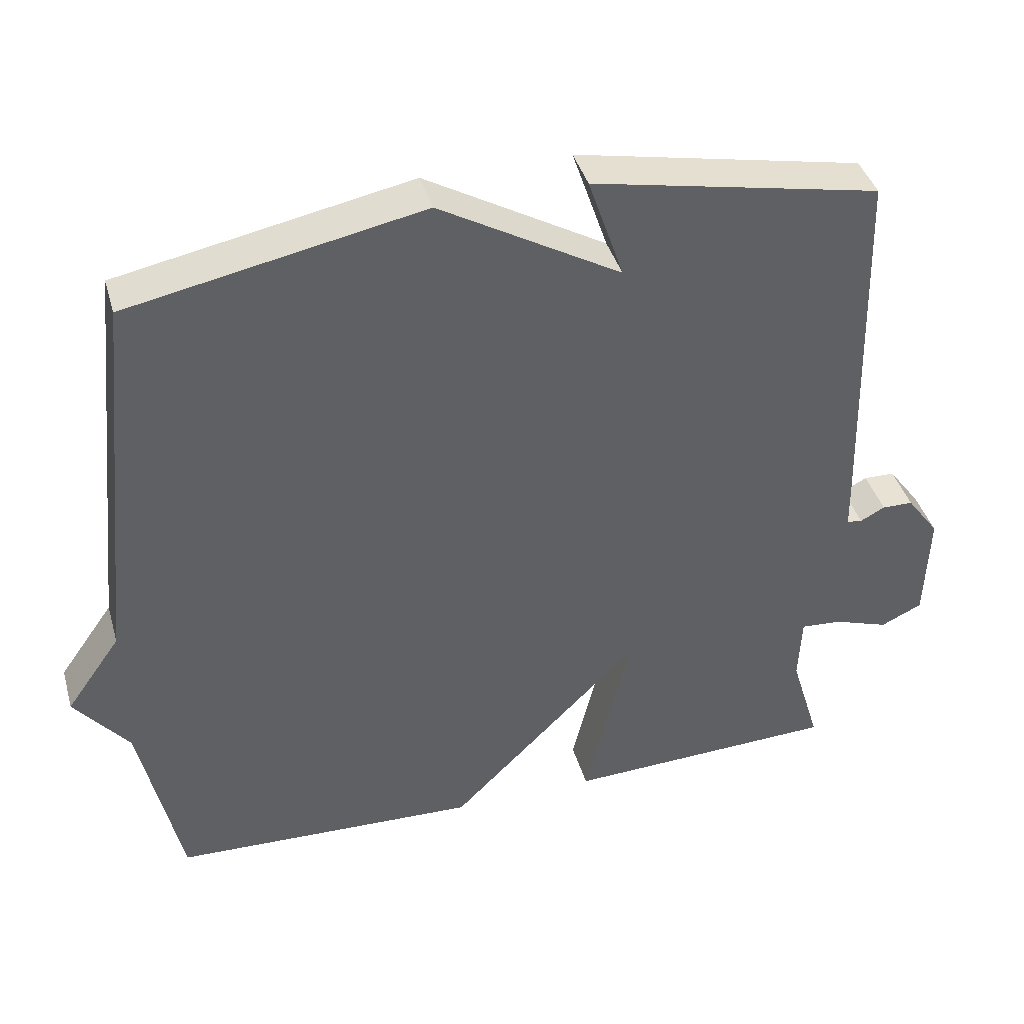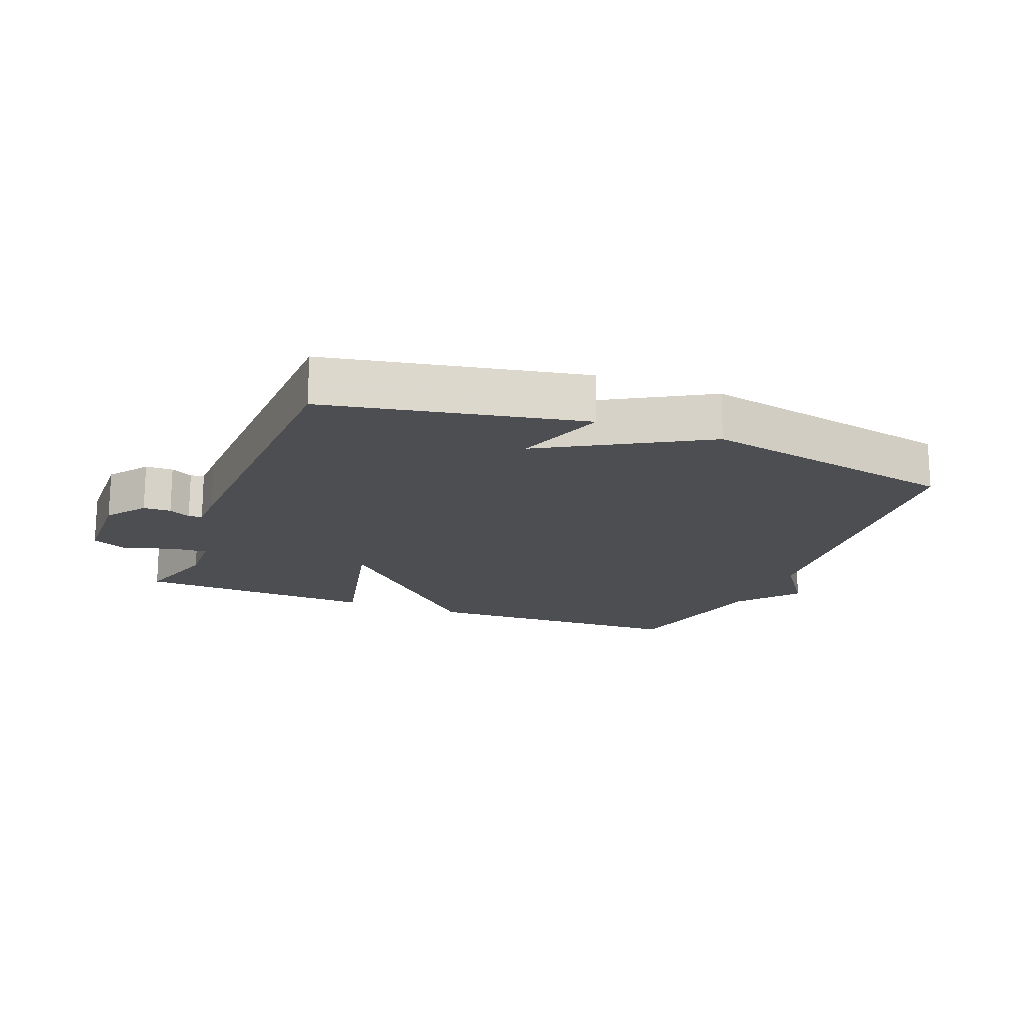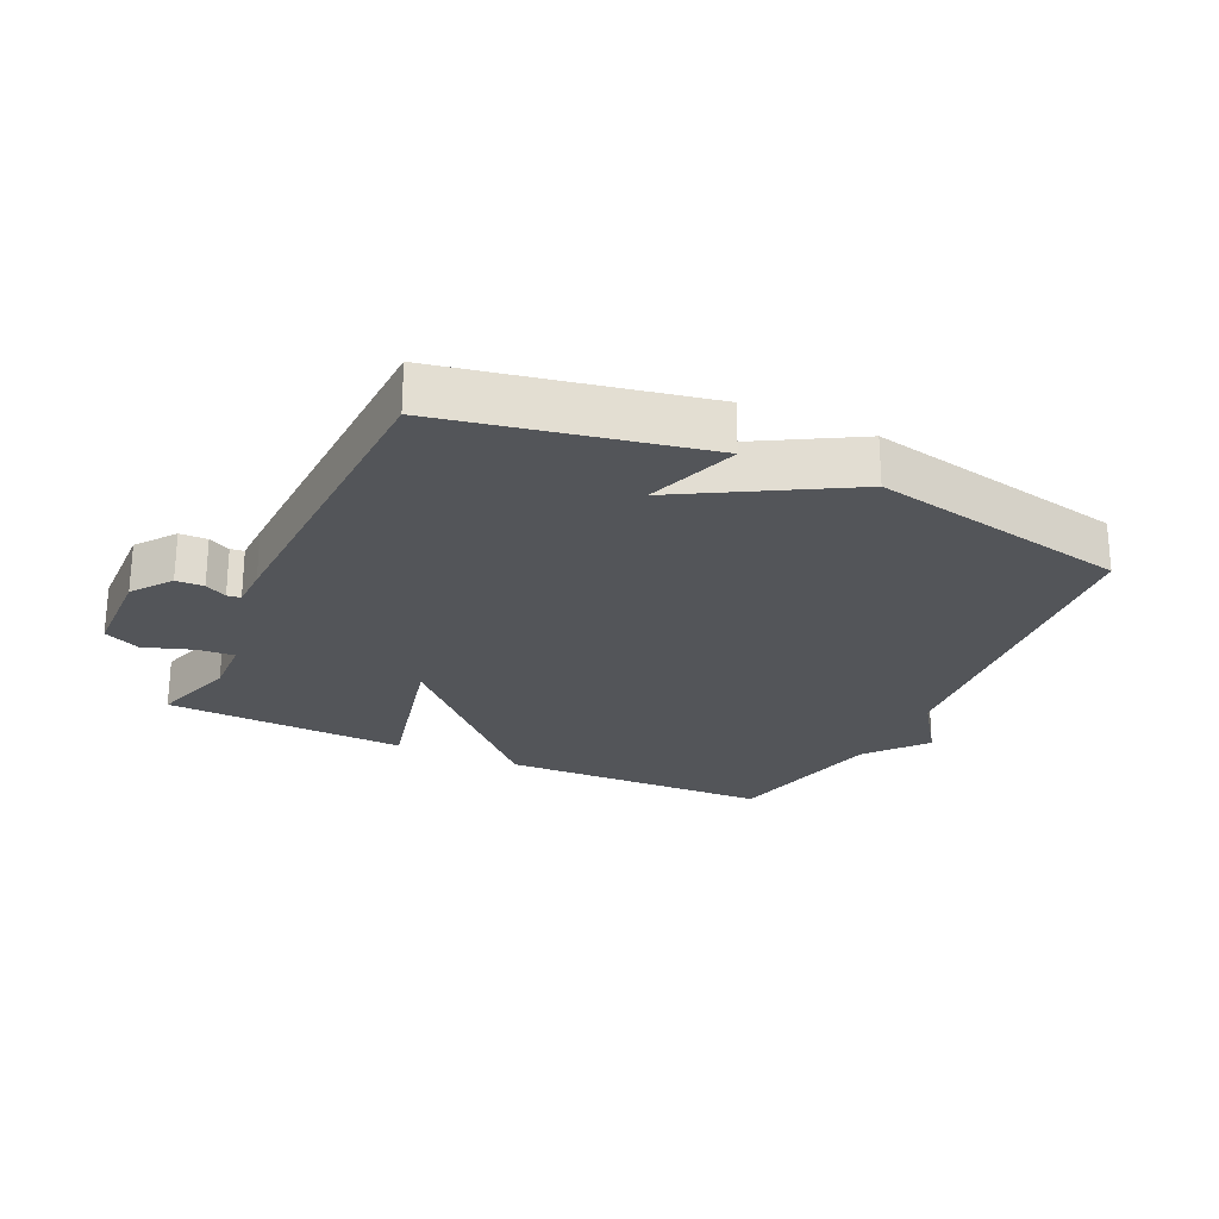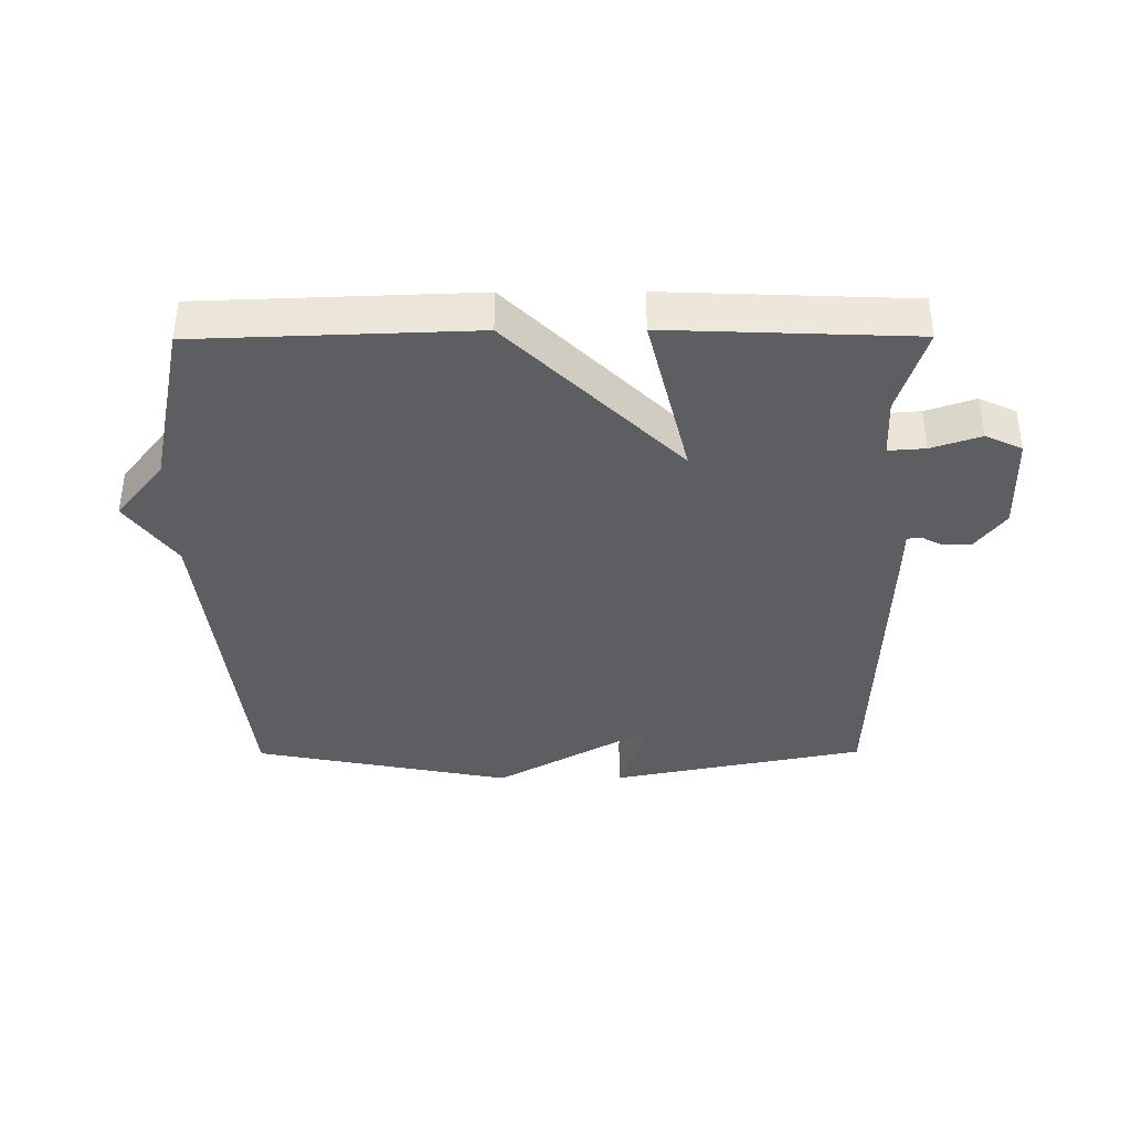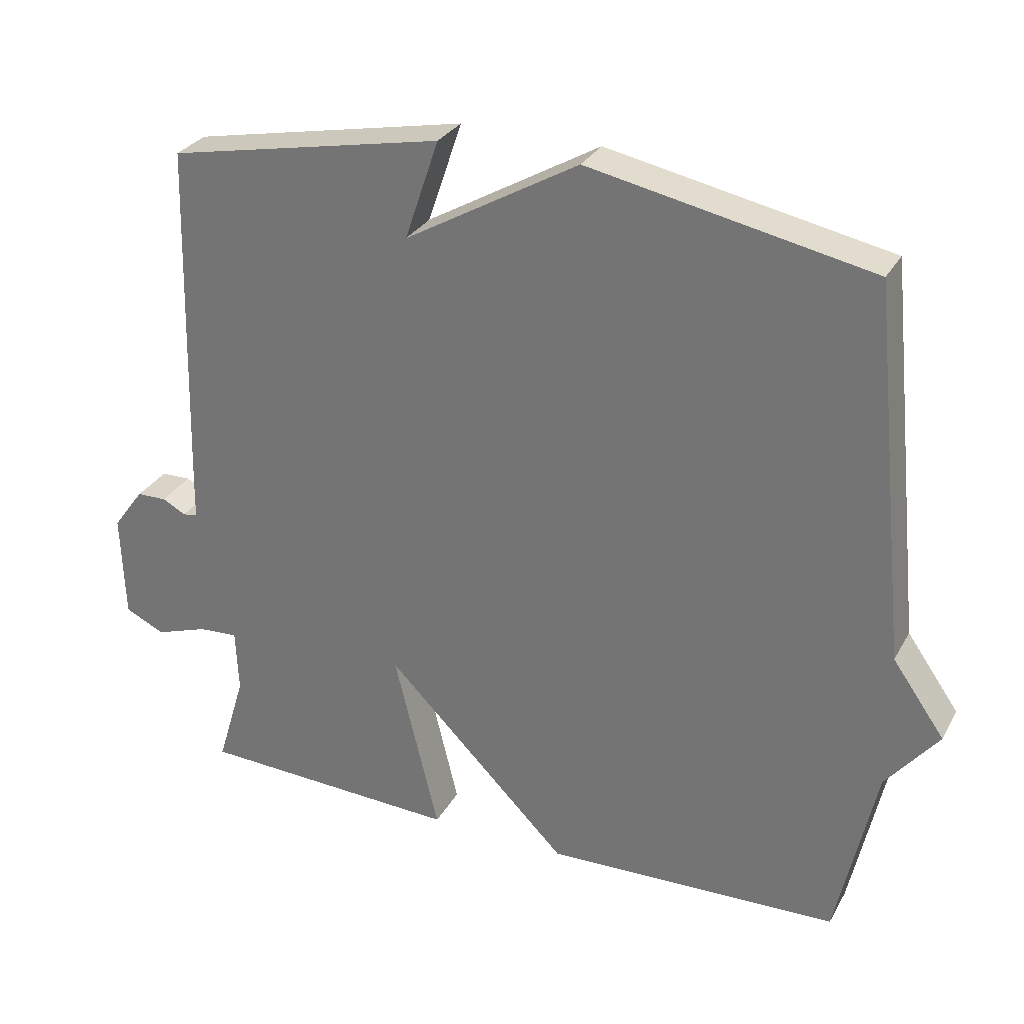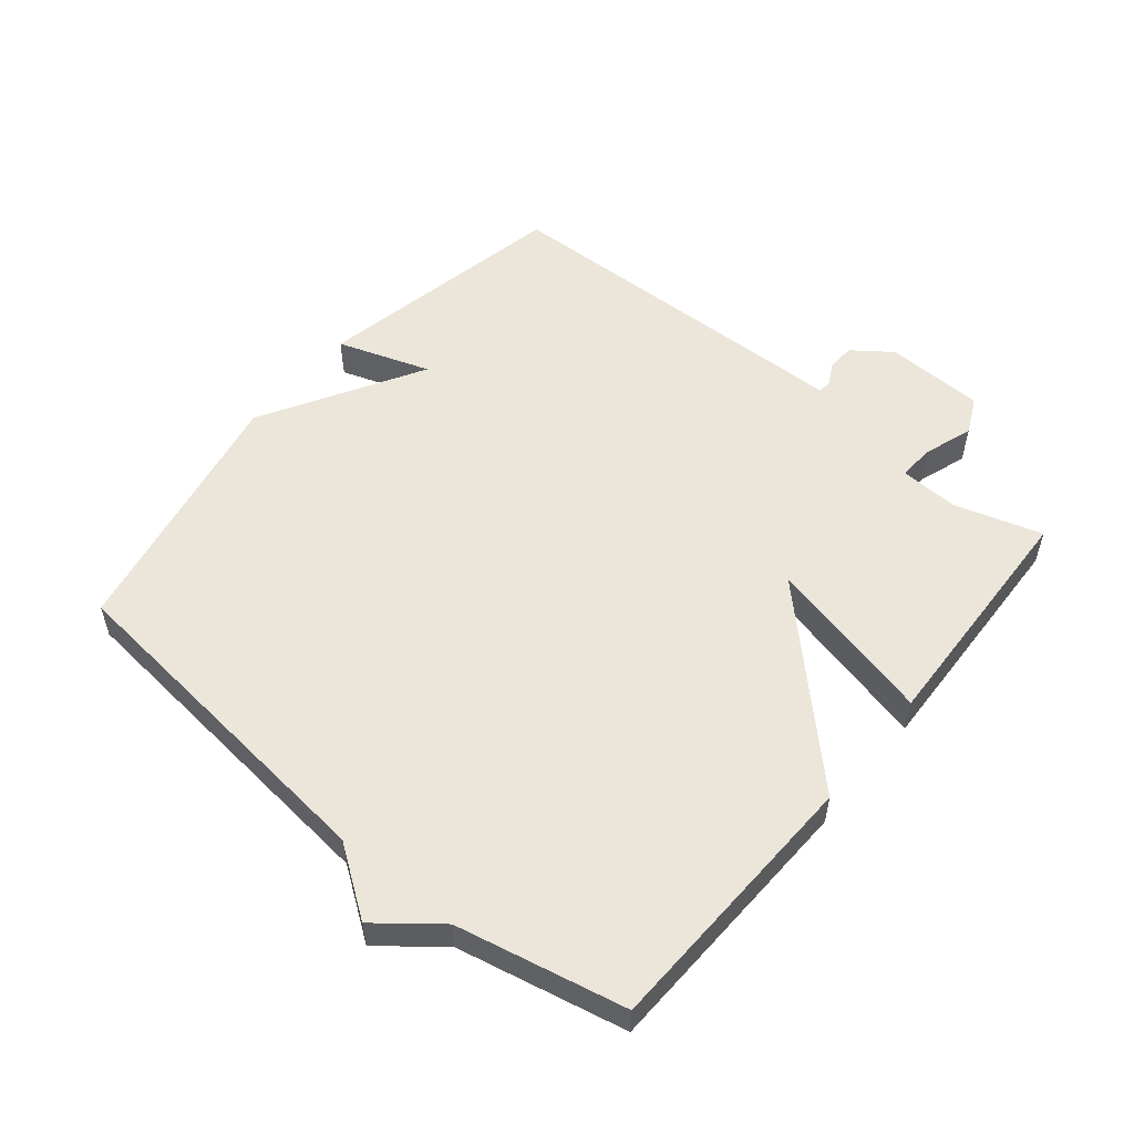
<metadata>
{"format":"obj","ext":"obj","renderer":"f3d","projection":"perspective","resolution":1024,"background":"white","views":[{"elev":40.6,"azim":164.3,"up":"+Z"},{"elev":-17.2,"azim":-21.6,"up":"+Y"},{"elev":-24.1,"azim":-25.3,"up":"+Y"},{"elev":-37.8,"azim":-179.7,"up":"+Y"},{"elev":29.7,"azim":24.5,"up":"+Z"},{"elev":54.5,"azim":129.5,"up":"+Y"}]}
</metadata>
<code>
v -0.5 0.07 0.5
v -0.103 0.07 0.58
v -0.152 0.07 0.436
v 0.097 0.07 0.58
v 0.5 0.07 0.5
v 0.556 0.07 -0.038
v 0.631 0.07 -0.144
v 0.556 0.07 -0.238
v 0.5 0.07 -0.5
v 0.077 0.07 -0.515
v -0.187 0.07 -0.251
v -0.123 0.07 -0.515
v -0.5 0.07 -0.5
v -0.459 0.07 -0.364
v -0.463 0.07 -0.272
v -0.52 0.07 -0.276
v -0.596 0.07 -0.302
v -0.653 0.07 -0.275
v -0.658 0.07 -0.121
v -0.613 0.07 -0.06
v -0.57 0.07 -0.059
v -0.536 0.07 -0.077
v -0.515 0.07 -0.074
v -0.514 0.07 -0.009
v -0.5 0 0.5
v -0.103 0 0.58
v -0.152 0 0.436
v 0.097 0 0.58
v 0.5 0 0.5
v 0.556 0 -0.038
v 0.631 0 -0.144
v 0.556 0 -0.238
v 0.5 0 -0.5
v 0.077 0 -0.515
v -0.187 0 -0.251
v -0.123 0 -0.515
v -0.5 0 -0.5
v -0.459 0 -0.364
v -0.463 0 -0.272
v -0.52 0 -0.276
v -0.596 0 -0.302
v -0.653 0 -0.275
v -0.658 0 -0.121
v -0.613 0 -0.06
v -0.57 0 -0.059
v -0.536 0 -0.077
v -0.515 0 -0.074
v -0.514 0 -0.009
f 1 2 3
f 24 1 3
f 23 24 3
f 20 21 22
f 19 20 22
f 18 19 22
f 17 18 22
f 16 17 22
f 15 16 22 23
f 11 12 13 14
f 11 14 15
f 8 9 10 11
f 6 7 8 11
f 11 15 23
f 6 11 23
f 5 6 23
f 4 5 23
f 3 4 23
f 27 26 25
f 27 25 48
f 27 48 47
f 46 45 44
f 46 44 43
f 46 43 42
f 46 42 41
f 46 41 40
f 47 46 40 39
f 38 37 36 35
f 39 38 35
f 35 34 33 32
f 35 32 31 30
f 47 39 35
f 47 35 30
f 47 30 29
f 47 29 28
f 47 28 27
f 1 25 26 2
f 2 26 27 3
f 3 27 28 4
f 4 28 29 5
f 5 29 30 6
f 6 30 31 7
f 7 31 32 8
f 8 32 33 9
f 9 33 34 10
f 10 34 35 11
f 11 35 36 12
f 12 36 37 13
f 13 37 38 14
f 14 38 39 15
f 15 39 40 16
f 16 40 41 17
f 17 41 42 18
f 18 42 43 19
f 19 43 44 20
f 20 44 45 21
f 21 45 46 22
f 22 46 47 23
f 23 47 48 24
f 24 48 25 1

</code>
